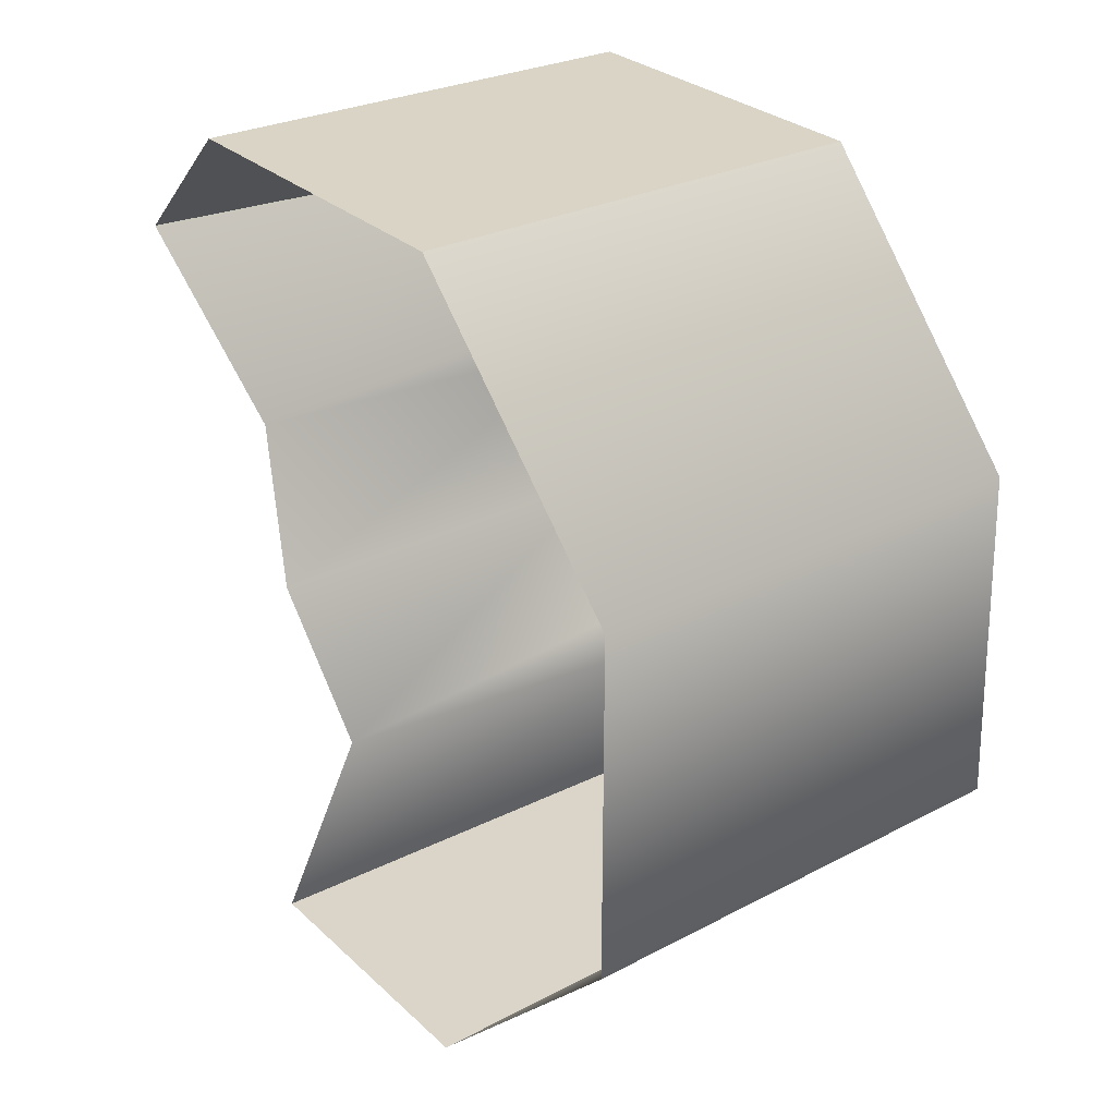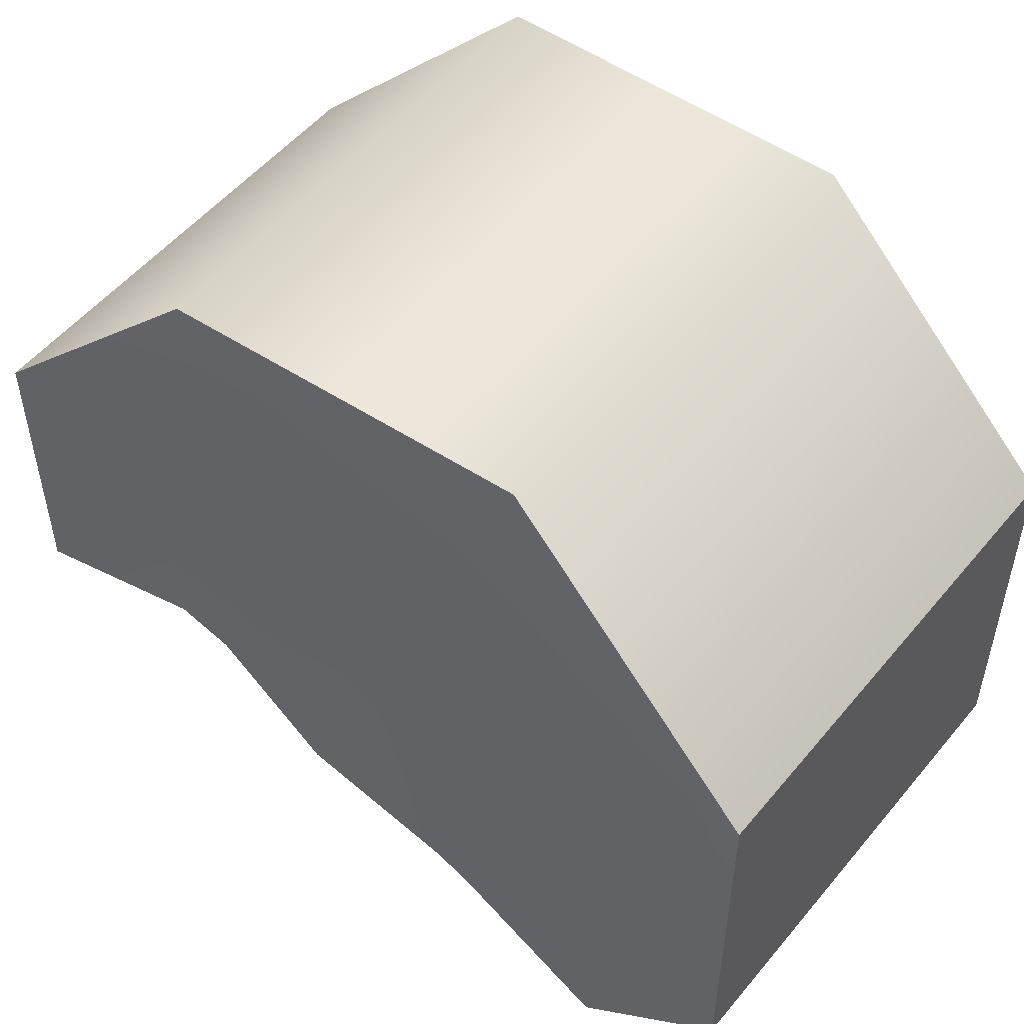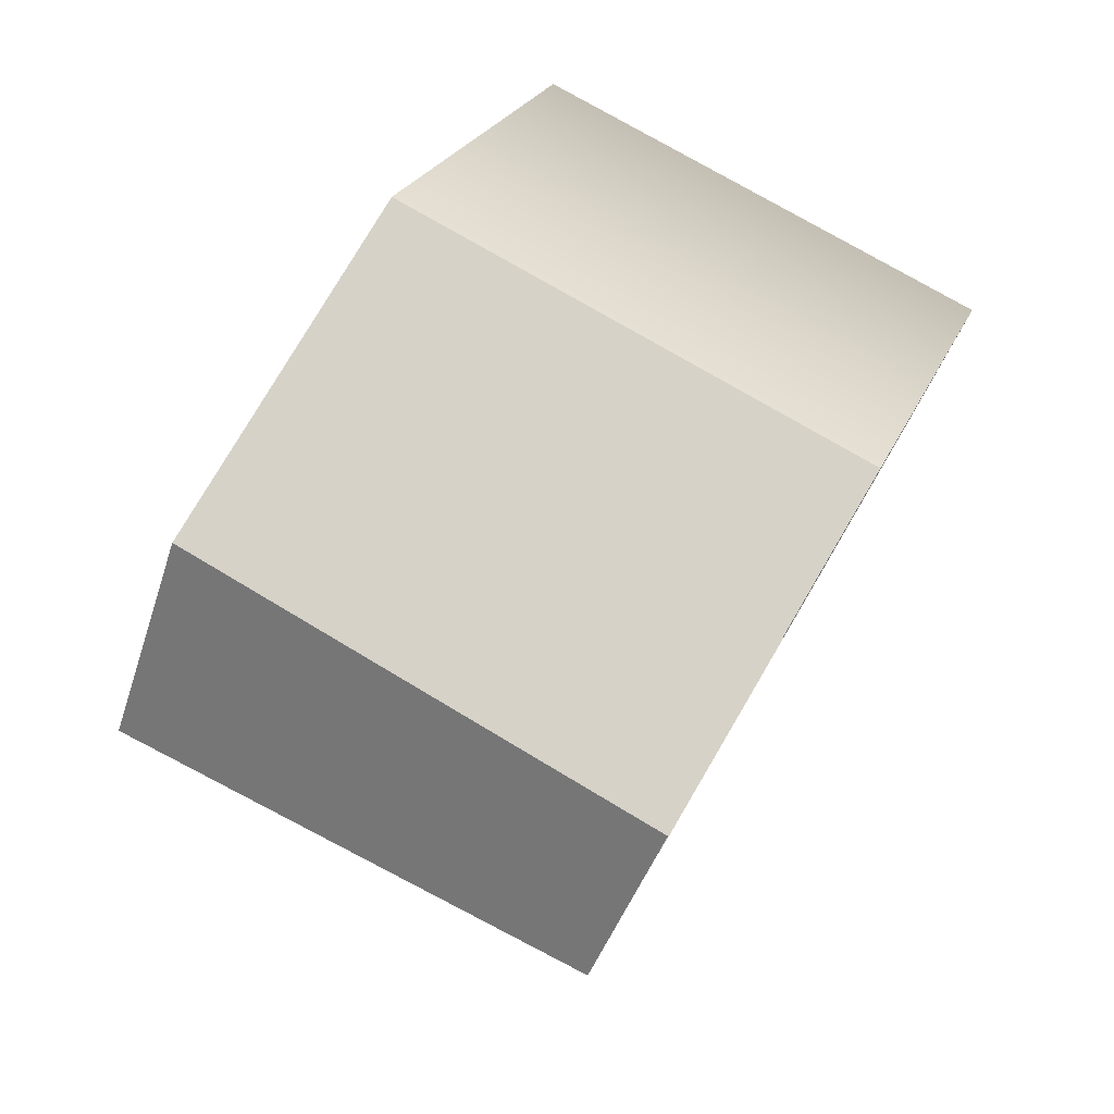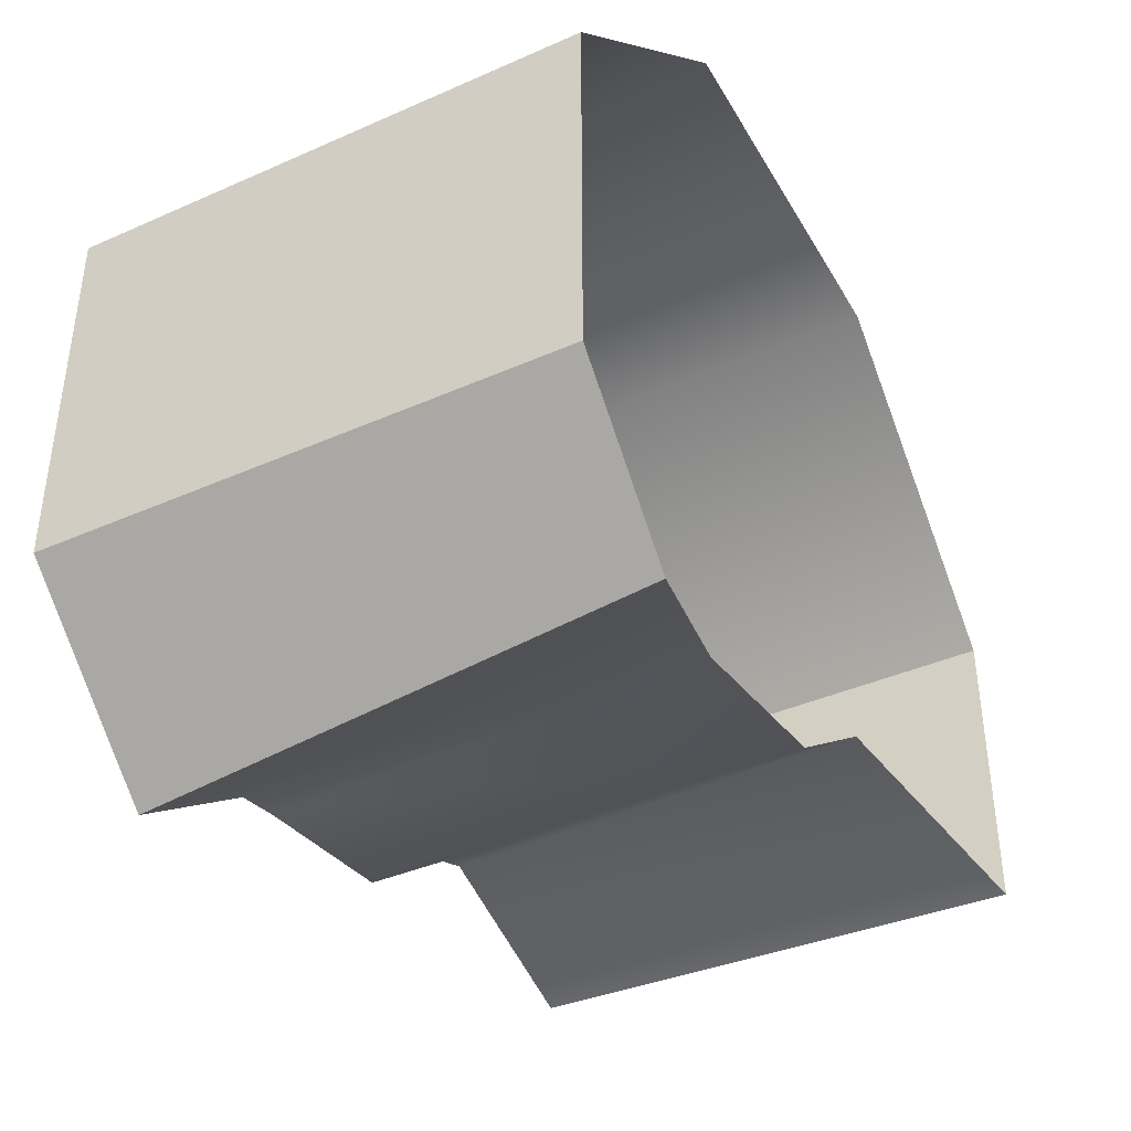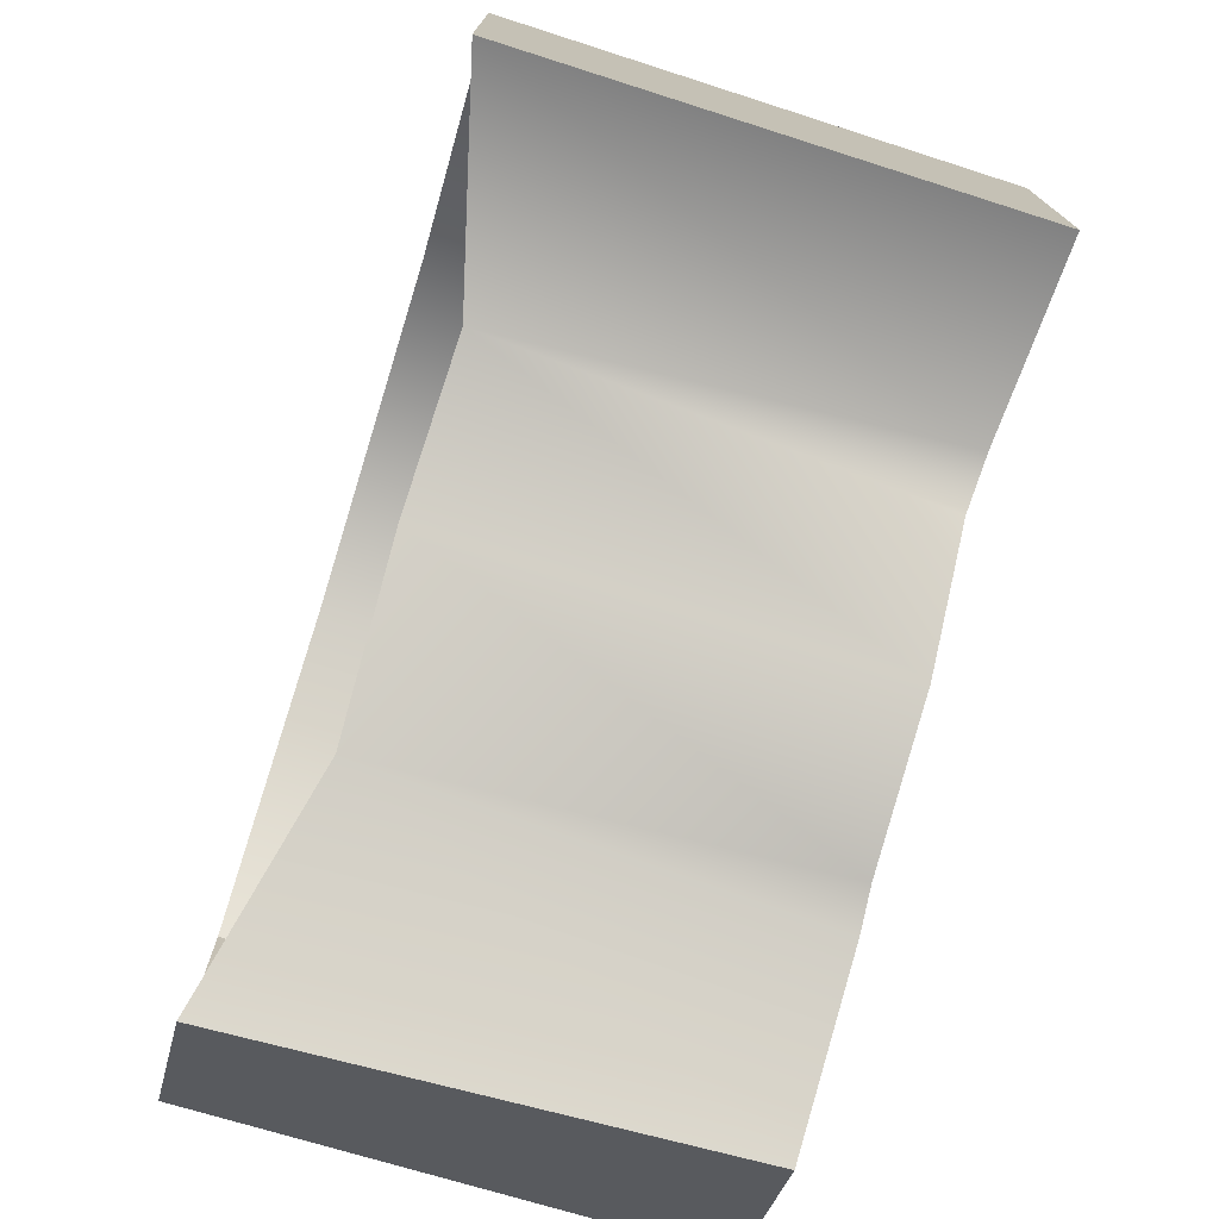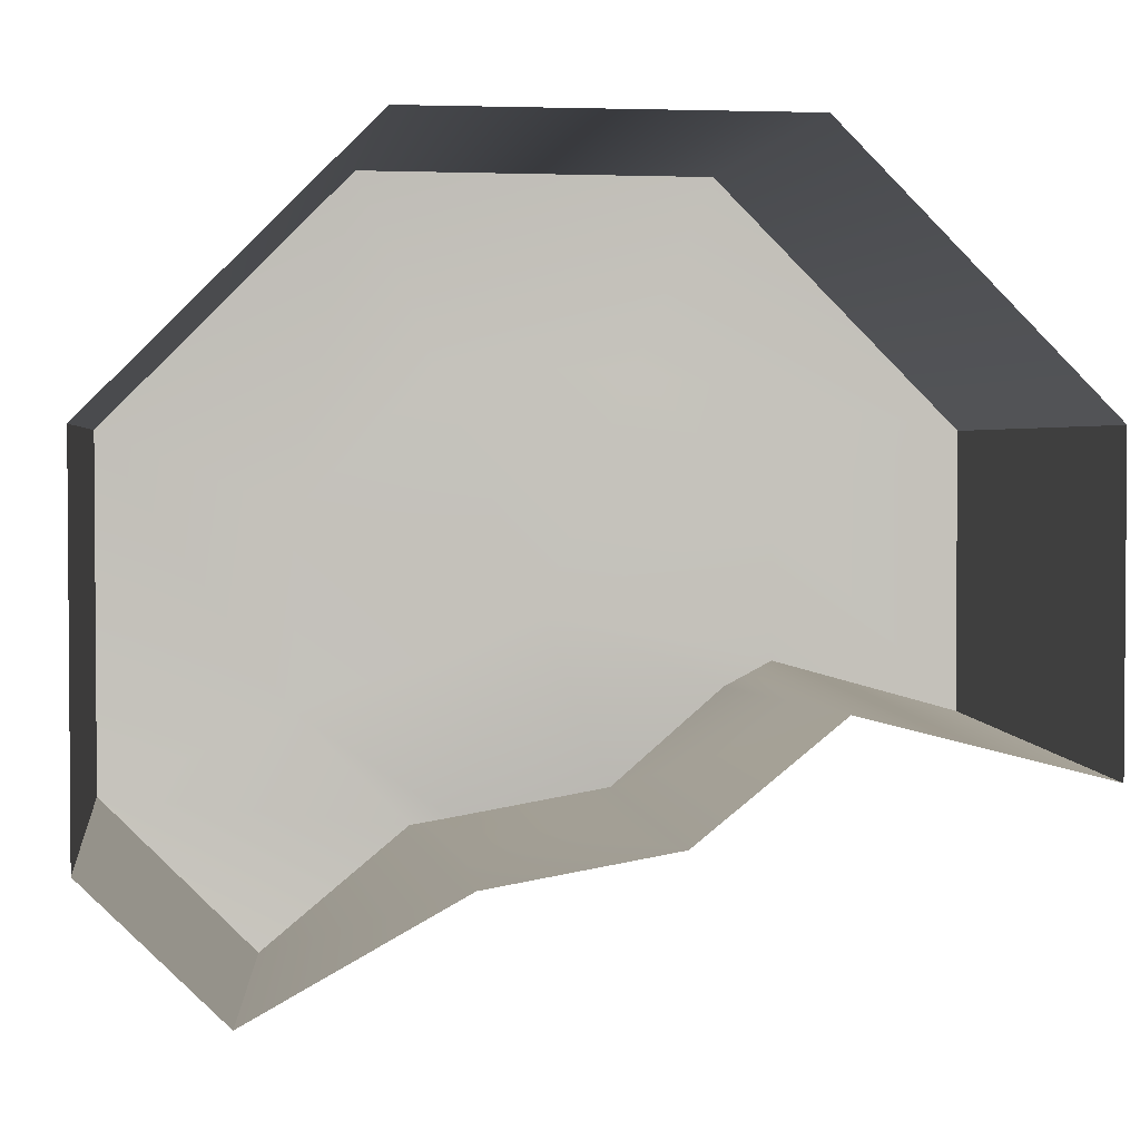
<metadata>
{"format":"obj","ext":"obj","renderer":"f3d","projection":"perspective","resolution":1024,"background":"white","views":[{"elev":29.2,"azim":142.9,"up":"+Z"},{"elev":51.0,"azim":-52.2,"up":"+Y"},{"elev":78.6,"azim":30.5,"up":"+Z"},{"elev":-41.9,"azim":27.6,"up":"+Y"},{"elev":-75.3,"azim":162.8,"up":"+Y"},{"elev":2.6,"azim":81.9,"up":"+Y"}]}
</metadata>
<code>
g Color_Boss_07
v 0.8225 1.306 0.6136
v -0.7748 1.291 0.607
v -0.8225 1.291 -0.6071
v 0.8225 1.306 -0.6136
v -0.8225 0.4335 -1.466
v 0.8225 0.4402 -1.482
v 0.8225 0.4402 1.482
v -0.8225 0.4335 1.466
v -0.7748 1.291 0.607
v 0.8225 1.306 0.6136
v 0.8225 -0.7857 1.482
v -0.8225 -0.7791 1.466
v -0.8225 0.4335 1.466
v 0.8225 0.4402 1.482
v -0.7813 -1.306 0.9376
v -0.8225 -0.7791 1.466
v 0.8225 -0.7857 1.482
v 0.8225 -1.218 1.049
v -0.8225 -0.8942 0.4292
v -0.8225 -0.7791 1.466
v -0.7813 -1.306 0.9376
v -0.8225 -0.5097 0.8142
v -0.8225 0.4335 1.466
v -0.8225 0.1639 0.8142
v -0.7748 1.291 0.607
v -0.8225 0.64 0.3372
v -0.8225 1.291 -0.6071
v -0.8225 0.64 -0.3372
v -0.8225 0.4335 -1.466
v -0.8225 0.1639 -0.8143
v -0.8225 -0.5343 -1.466
v -0.8225 -0.3525 -0.8143
v -0.8225 -0.5097 0.8142
v -0.8225 -0.8942 0.4292
v -0.8106 -0.8694 0.2877
v -0.74 -0.1737 -0.007265
v -0.8225 0.1639 0.8142
v -0.801 -0.7752 -0.2516
v -0.8225 0.64 0.3372
v -0.805 -0.4386 -0.6434
v -0.8225 0.64 -0.3372
v -0.8225 -0.3525 -0.8143
v -0.8225 0.1639 -0.8143
v 0.8225 0.4402 -1.482
v -0.8225 0.4335 -1.466
v -0.8225 -0.5343 -1.466
v 0.8225 -0.5831 -1.482
v -0.7813 -1.306 0.9376
v 0.8225 -1.218 1.049
v 0.6317 -0.8818 0.3585
v -0.8225 -0.8942 0.4292
v -0.8106 -0.8694 0.2877
v 0.6472 -0.7752 -0.2516
v -0.801 -0.7752 -0.2516
v 0.6345 -0.3955 -0.7288
v -0.805 -0.4386 -0.6434
v -0.8225 -0.3525 -0.8143
v 0.8225 -0.5831 -1.482
v -0.8225 -0.5343 -1.466
g Color_Boss_07_0
f 3 2 1
f 4 3 1
f 5 3 4
f 6 5 4
f 9 8 7
f 10 9 7
f 13 12 11
f 14 13 11
f 17 16 15
f 18 17 15
f 21 20 19
f 20 22 19
f 22 20 23
f 24 22 23
f 24 23 25
f 26 24 25
f 26 25 27
f 28 26 27
f 28 27 29
f 30 28 29
f 30 29 31
f 32 30 31
f 35 34 33
f 36 35 33
f 36 33 37
f 35 36 38
f 36 37 39
f 38 36 40
f 36 39 41
f 40 36 42
f 36 41 43
f 36 43 42
f 46 45 44
f 47 46 44
f 50 49 48
f 51 50 48
f 52 50 51
f 53 50 52
f 54 53 52
f 55 53 54
f 56 55 54
f 57 55 56
f 58 55 57
f 59 58 57

</code>
